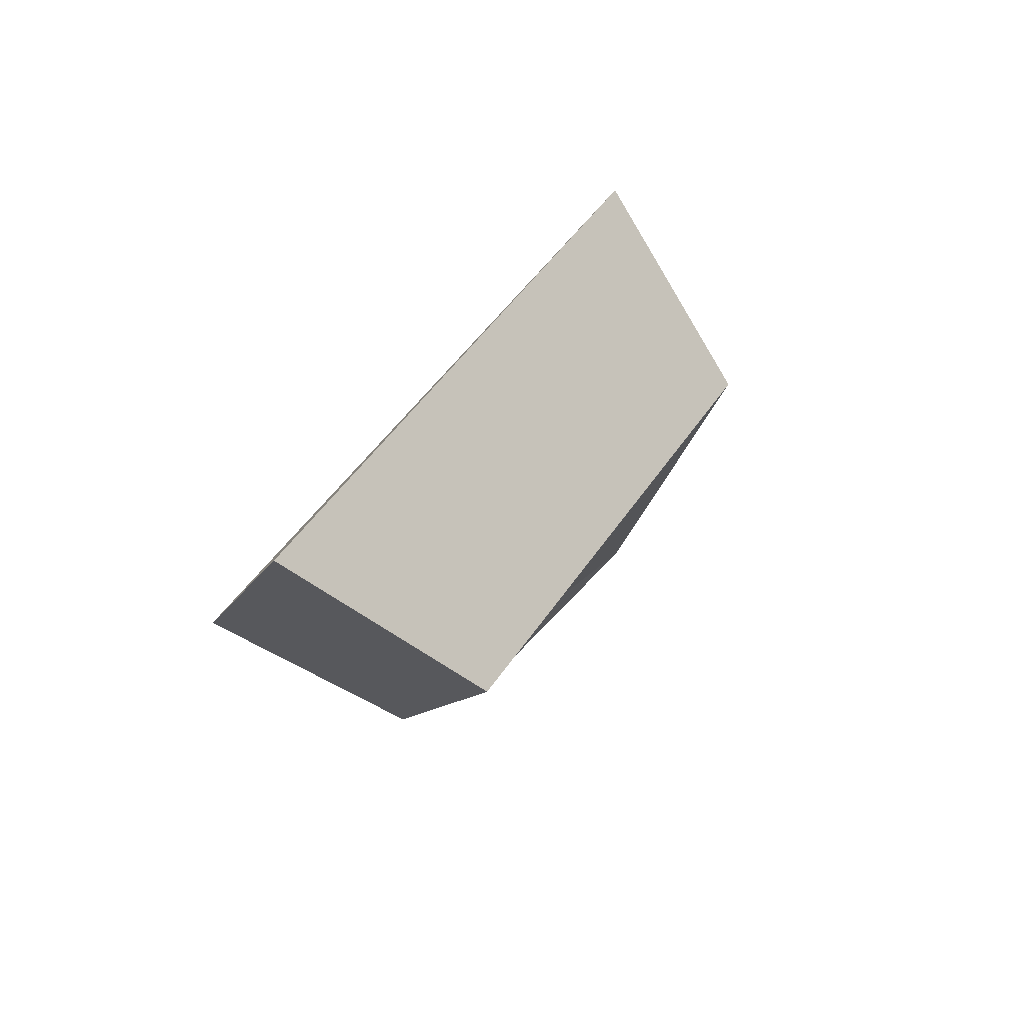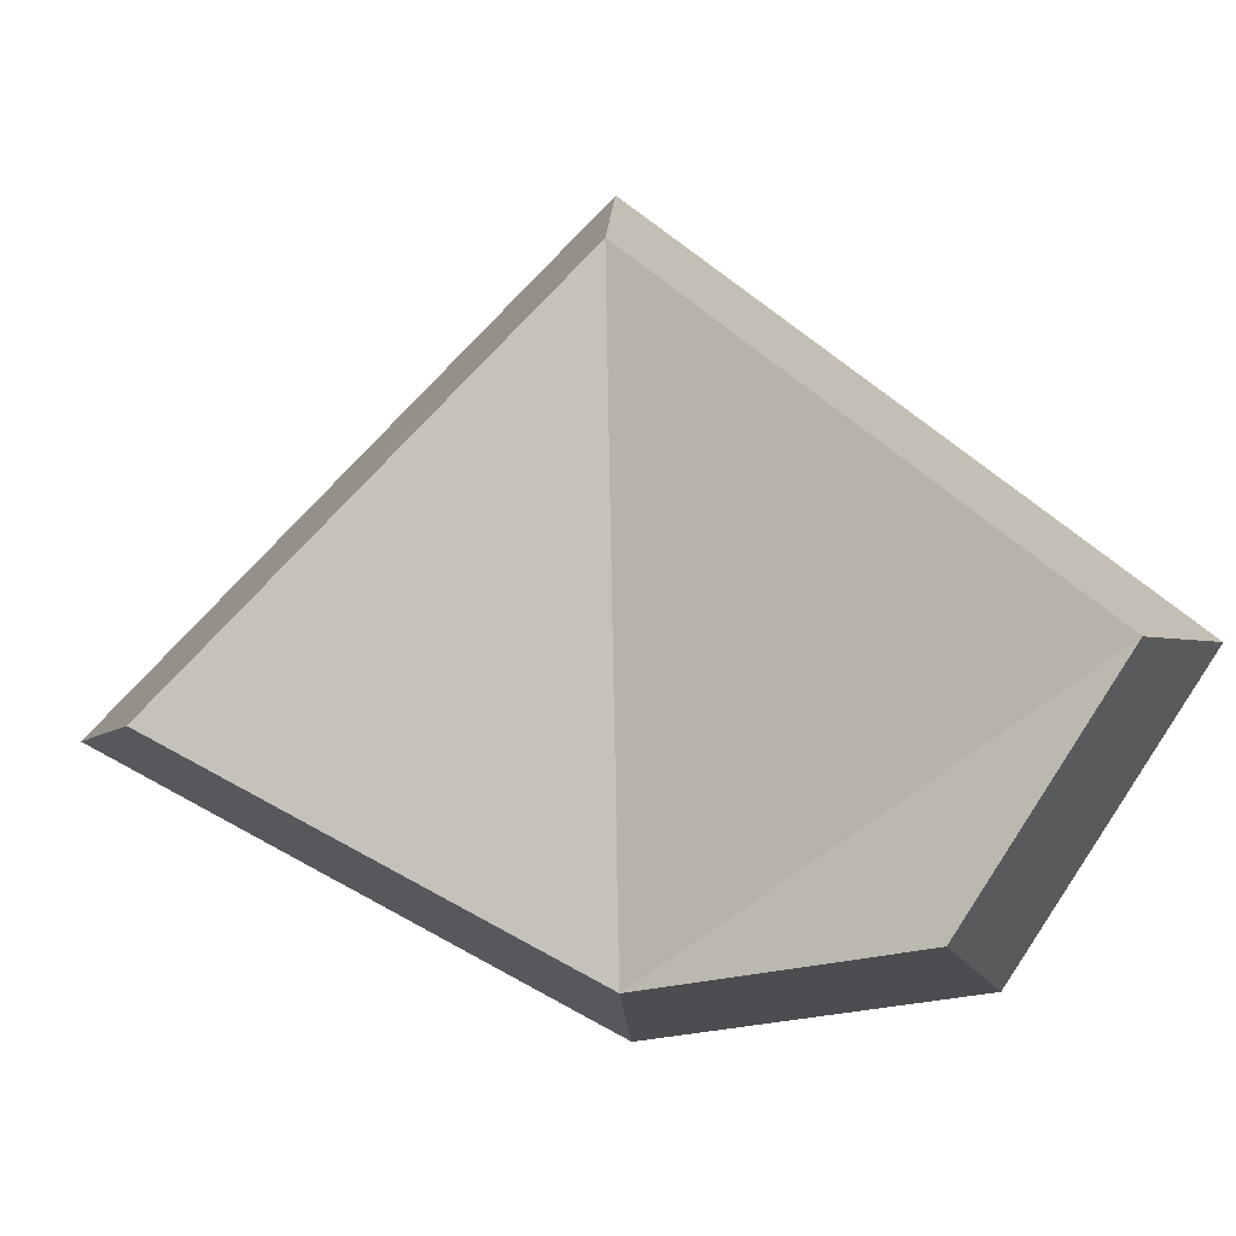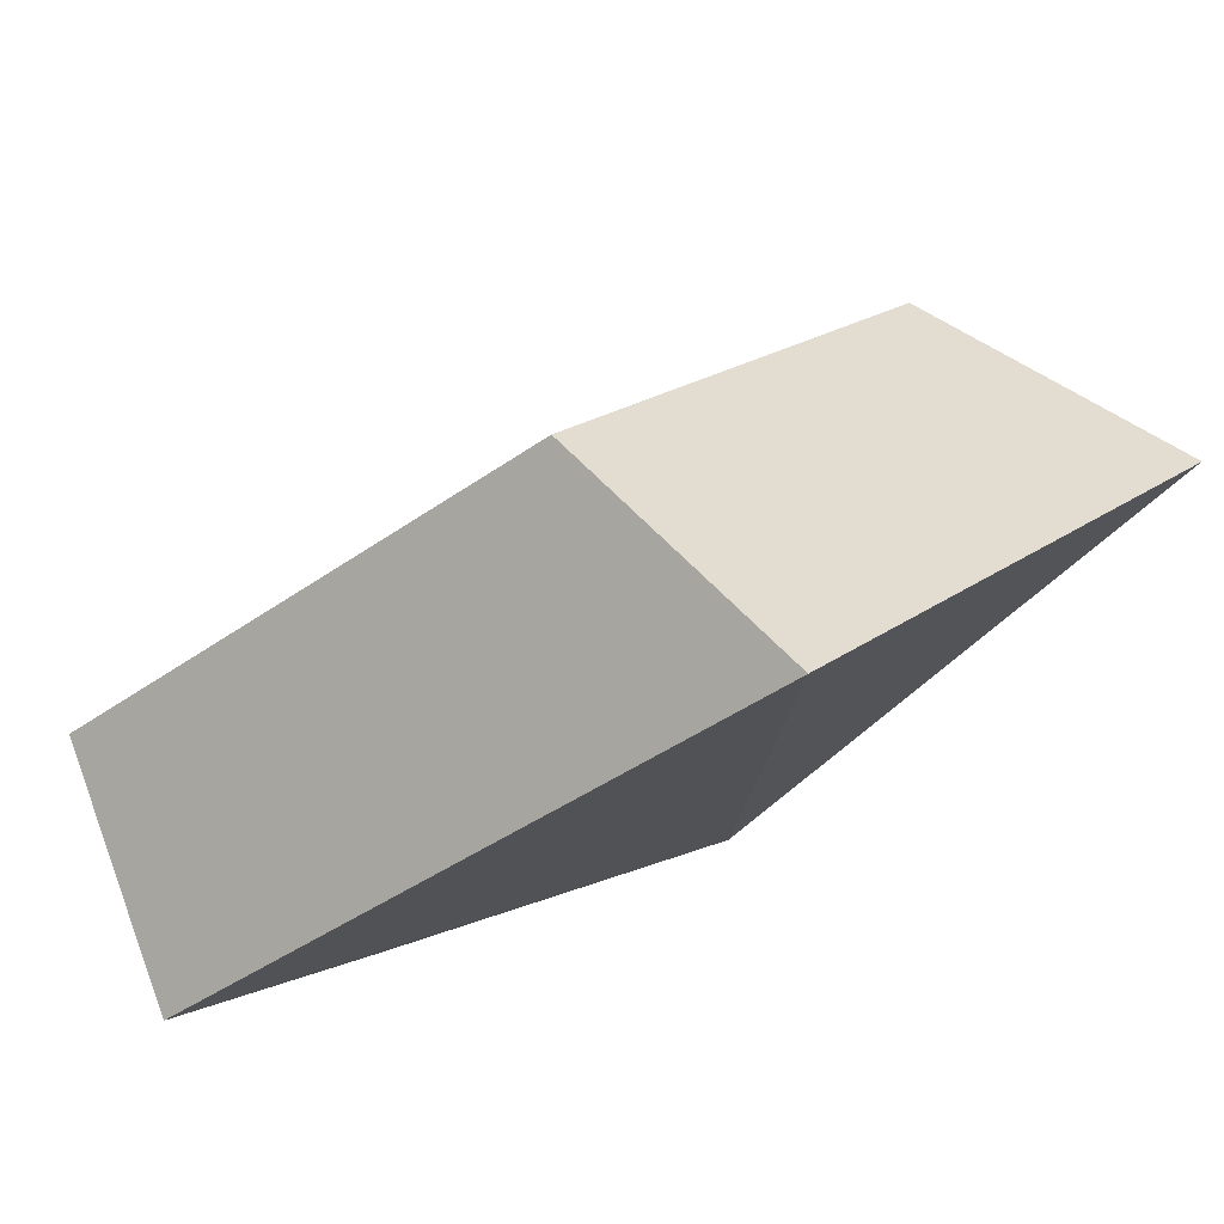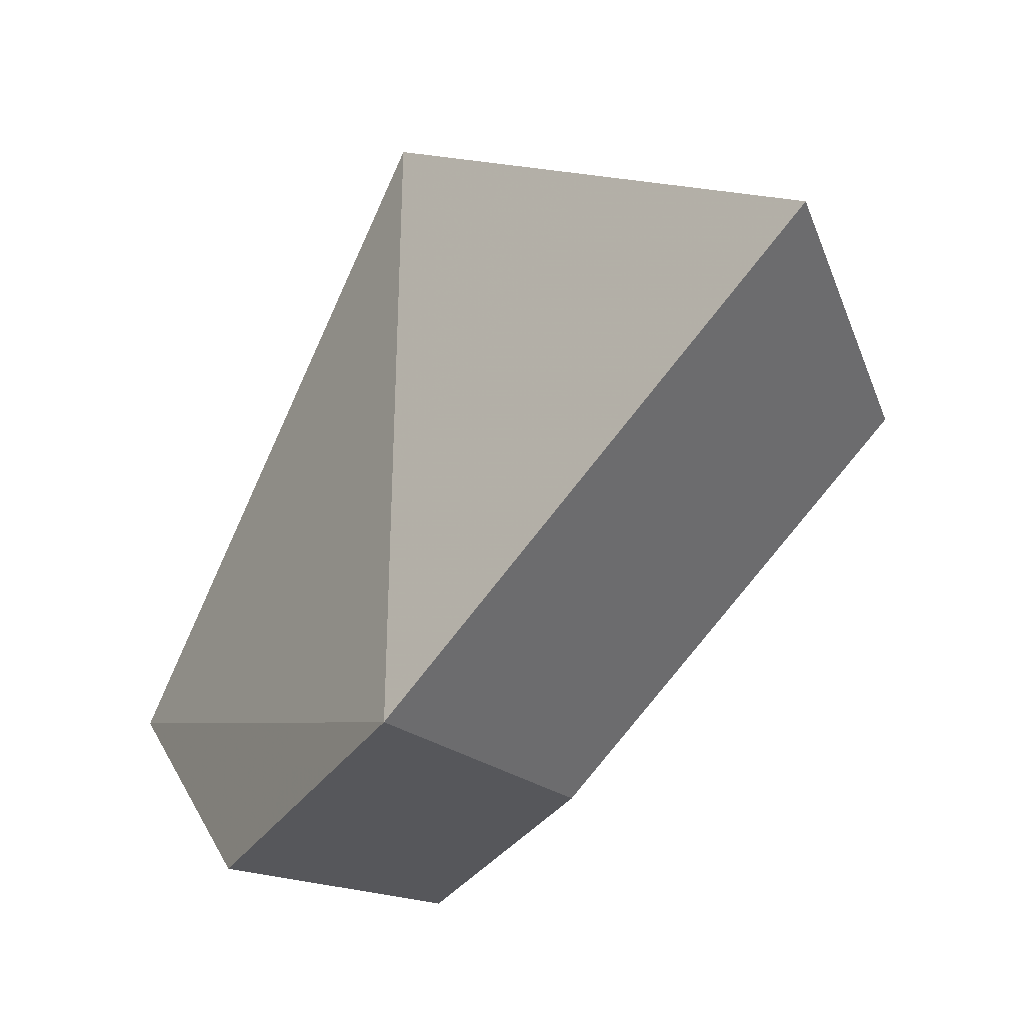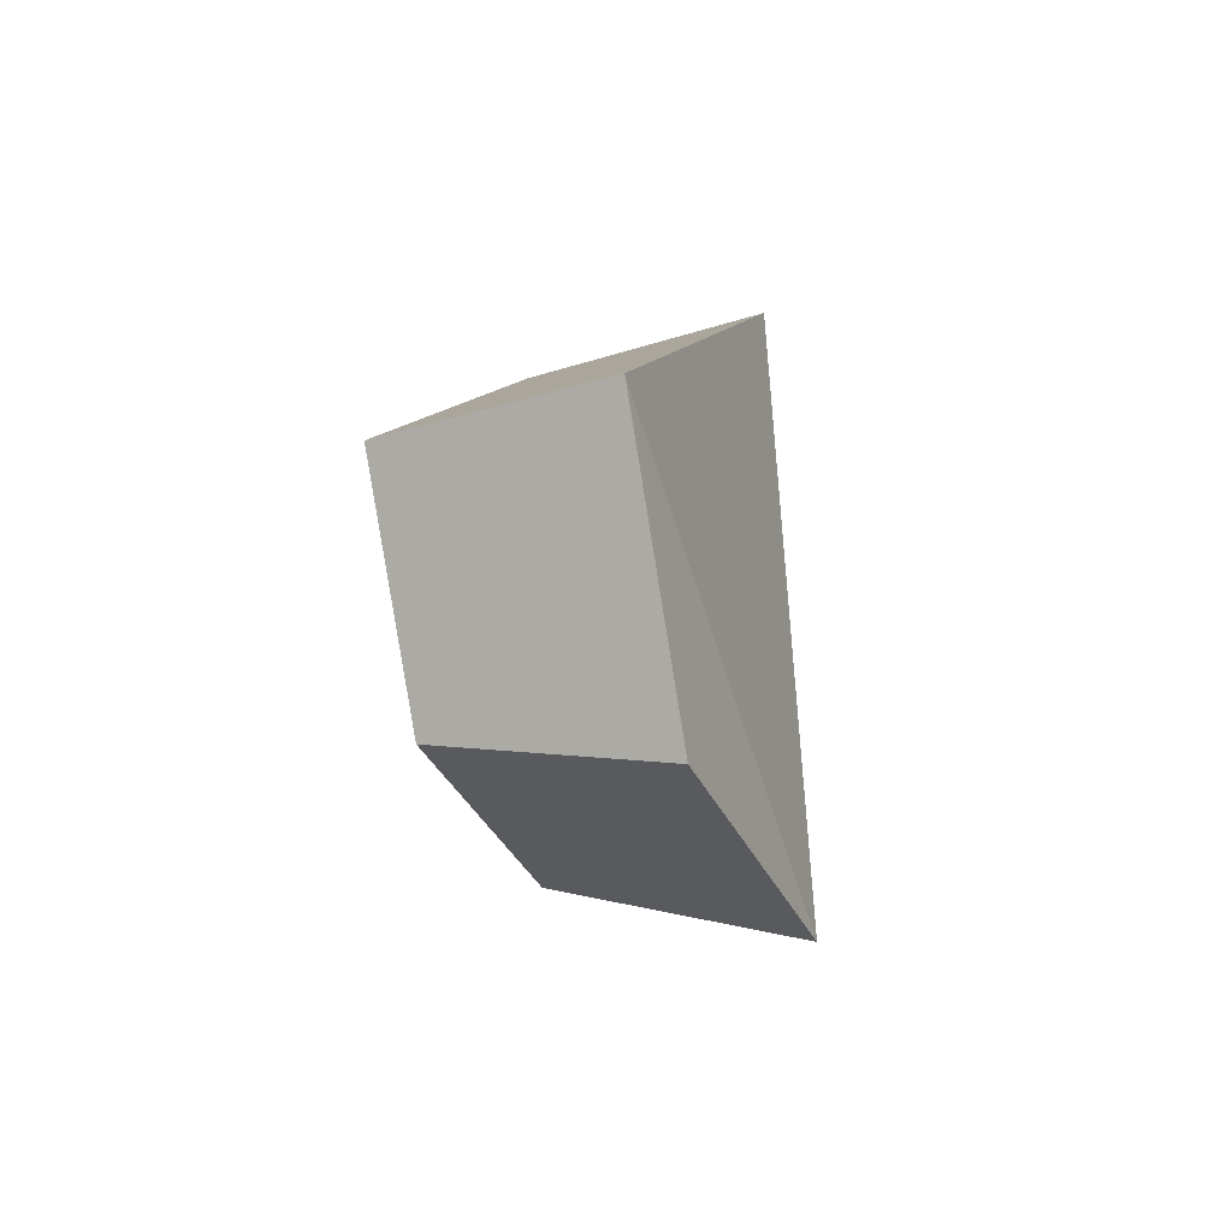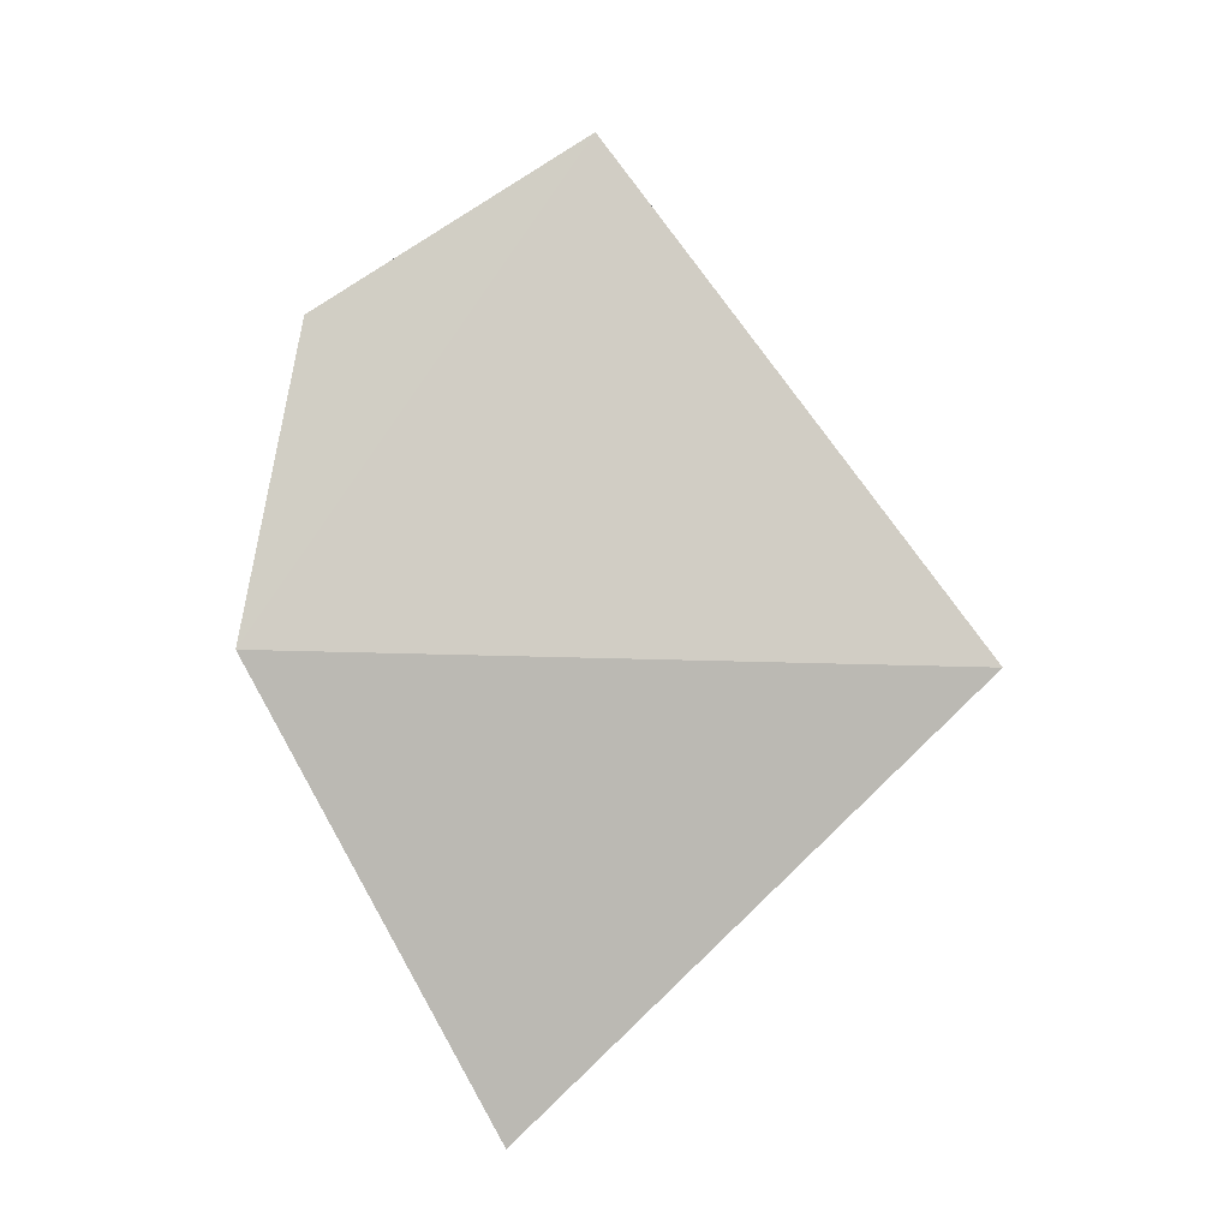
<metadata>
{"format":"obj","ext":"obj","renderer":"f3d","projection":"perspective","resolution":1024,"background":"white","views":[{"elev":-75.4,"azim":-44.6,"up":"+Y"},{"elev":0.3,"azim":92.5,"up":"+Z"},{"elev":76.1,"azim":-132.1,"up":"+Z"},{"elev":-43.9,"azim":-51.0,"up":"+Z"},{"elev":62.9,"azim":175.7,"up":"+Y"},{"elev":12.6,"azim":-91.1,"up":"+Y"}]}
</metadata>
<code>
g shard_50_mesh
v 1.23 -0.01673 -2.115
v 0.9178 -2.721 -0.7081
v 1.091 -0.09921 1.92
v 2.108 2.637 -0.2039
v 1.23 -0.01673 -2.115
v 1.927 1.673 -1.78
v 1.23 -0.01673 -2.115
v -0.712 -0.1231 2.382
v -0.9267 -3.377 -0.8786
v -0.5395 -0.02076 -2.624
v 0.5504 3.272 -0.2532
v 0.3258 2.076 -2.208
v 2.108 2.637 -0.2039
v 1.091 -0.09921 1.92
v -0.712 -0.1231 2.382
v 0.5504 3.272 -0.2532
v 1.927 1.673 -1.78
v 0.3258 2.076 -2.208
v 1.23 -0.01673 -2.115
v -0.5395 -0.02076 -2.624
v 0.9178 -2.721 -0.7081
v 1.23 -0.01673 -2.115
v -0.9267 -3.377 -0.8786
v 1.091 -0.09921 1.92
v -0.9267 -3.377 -0.8786
v -0.712 -0.1231 2.382
g shard_50_mesh_0
f 3 2 1
f 5 4 3
f 7 6 4
f 10 9 8
f 8 11 10
f 11 12 10
f 15 14 13
f 16 15 13
f 16 13 17
f 18 16 17
f 18 17 19
f 20 18 19
f 20 22 21
f 23 20 21
f 25 21 24
f 26 25 24

</code>
